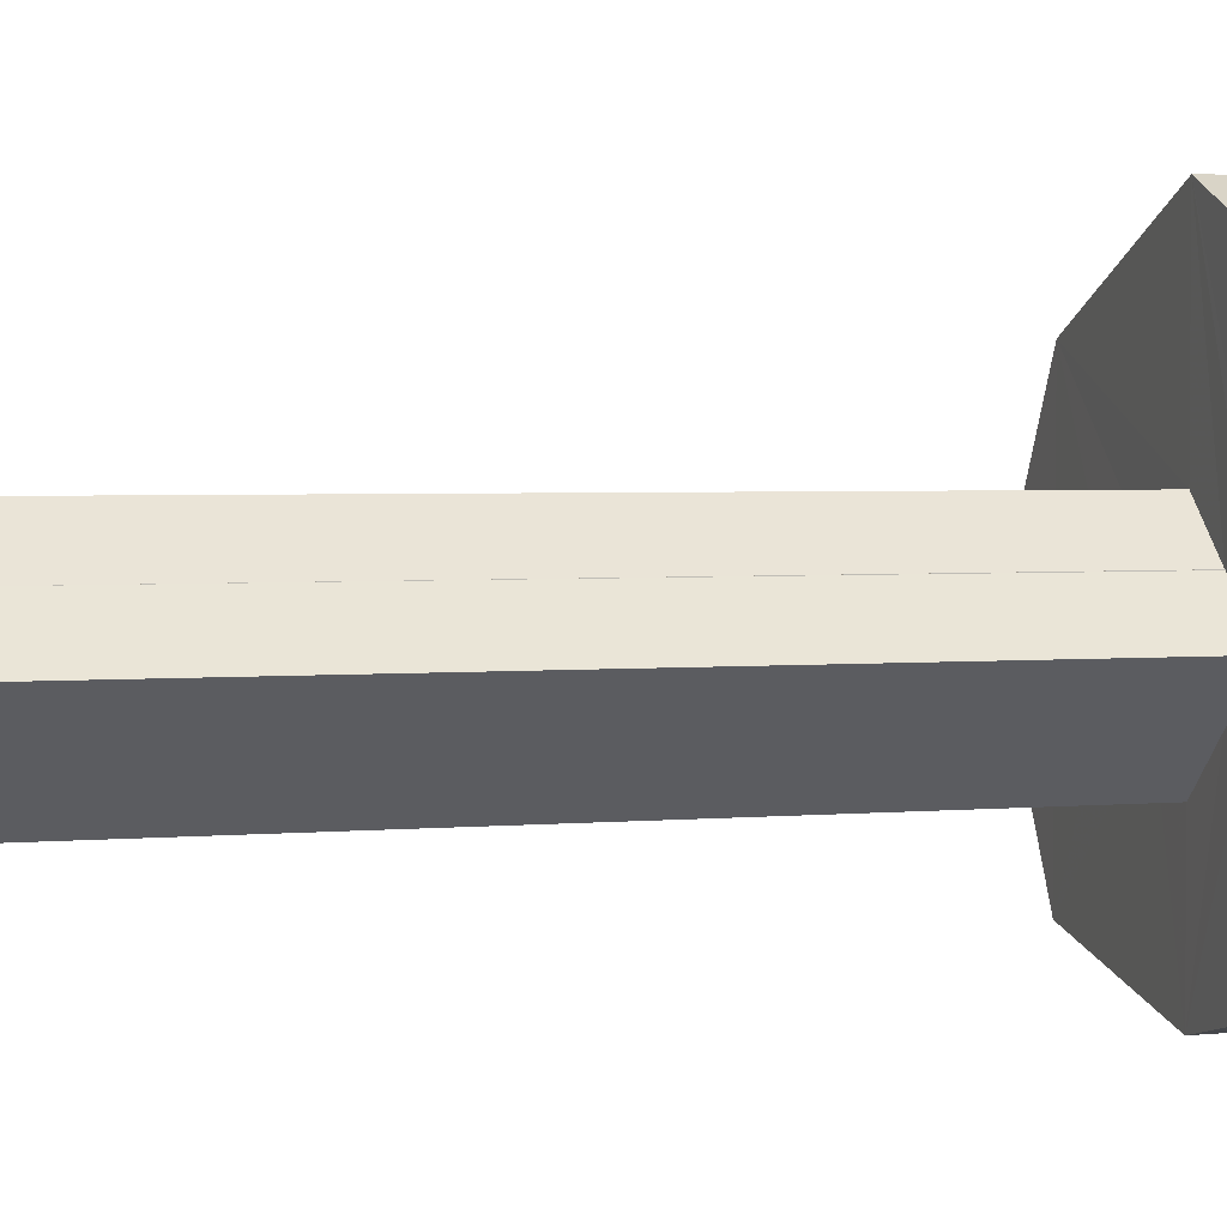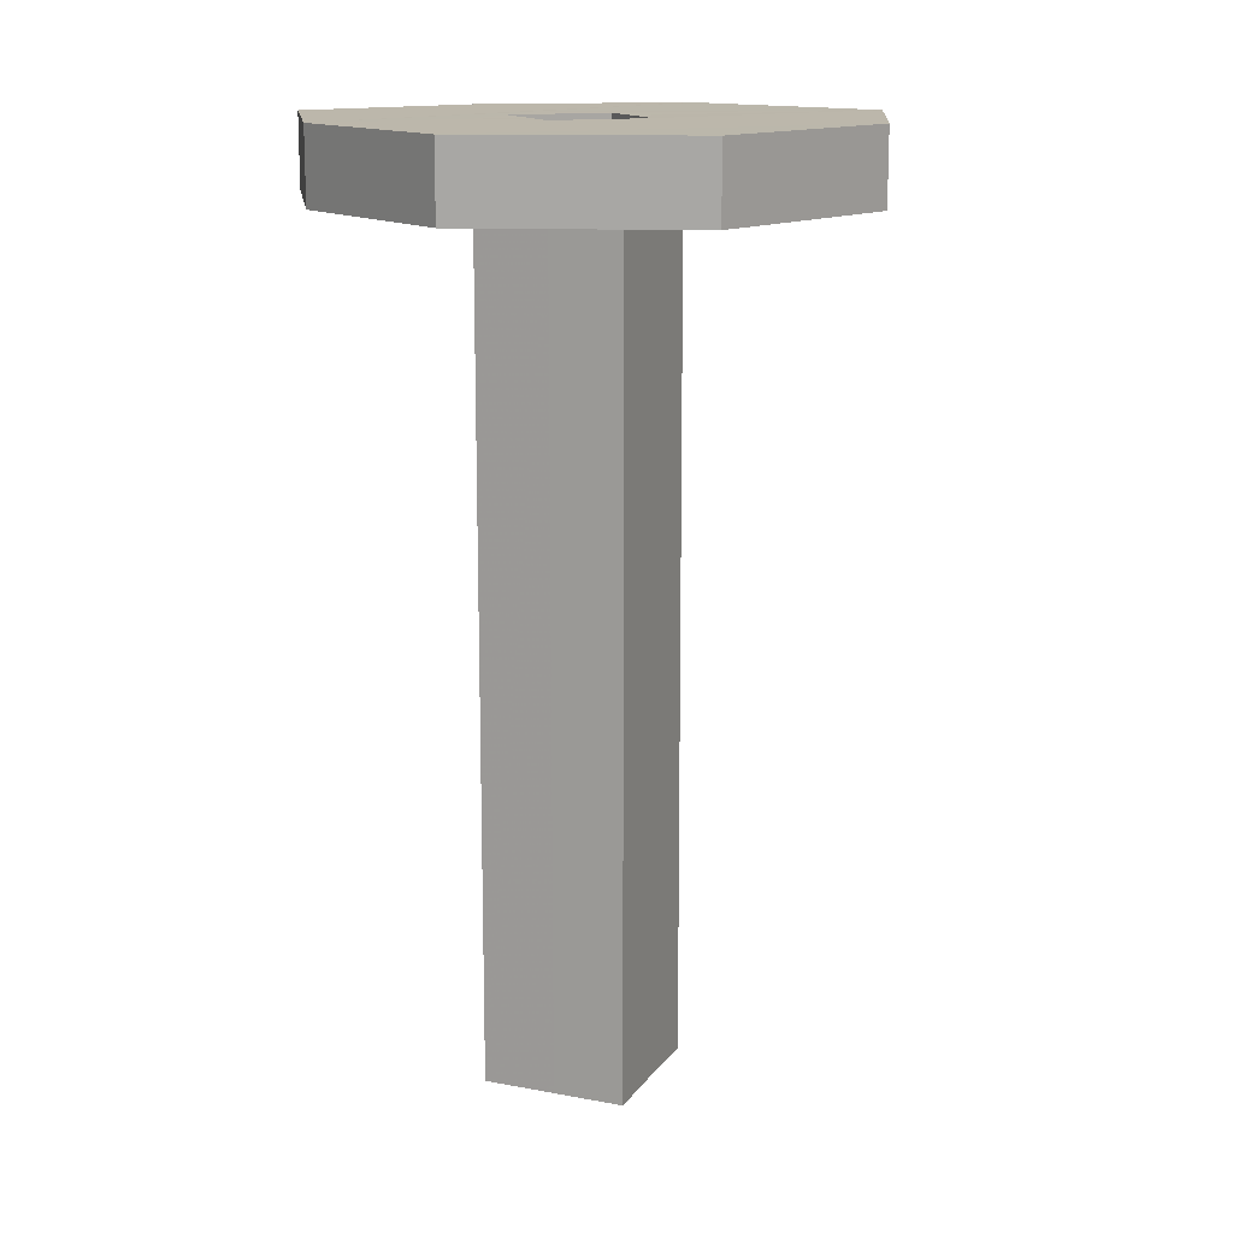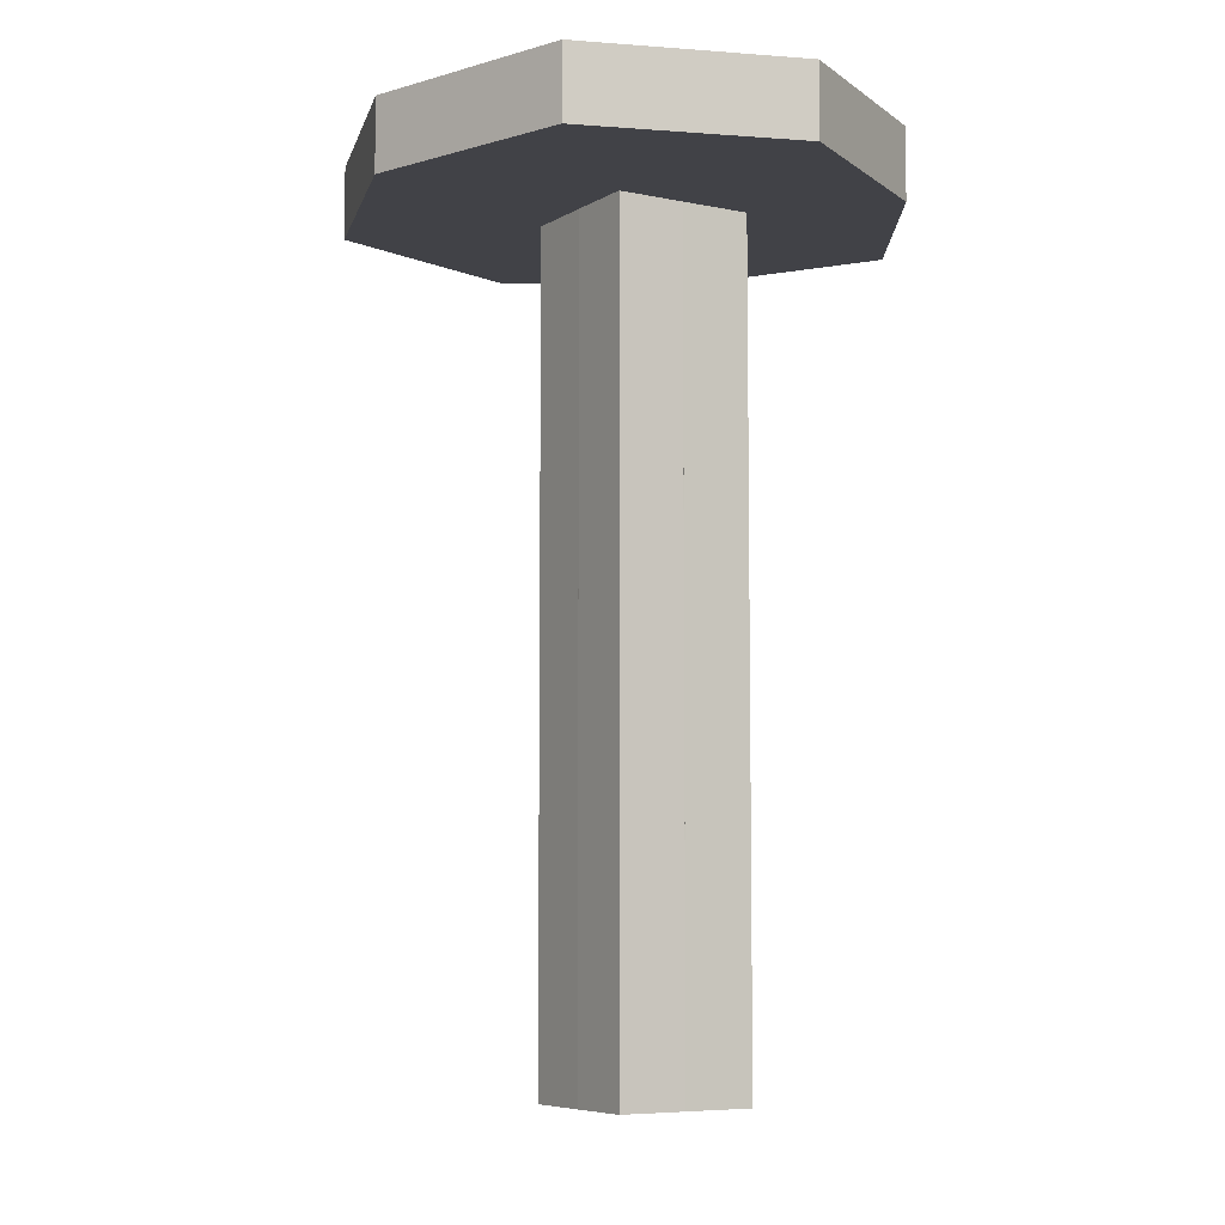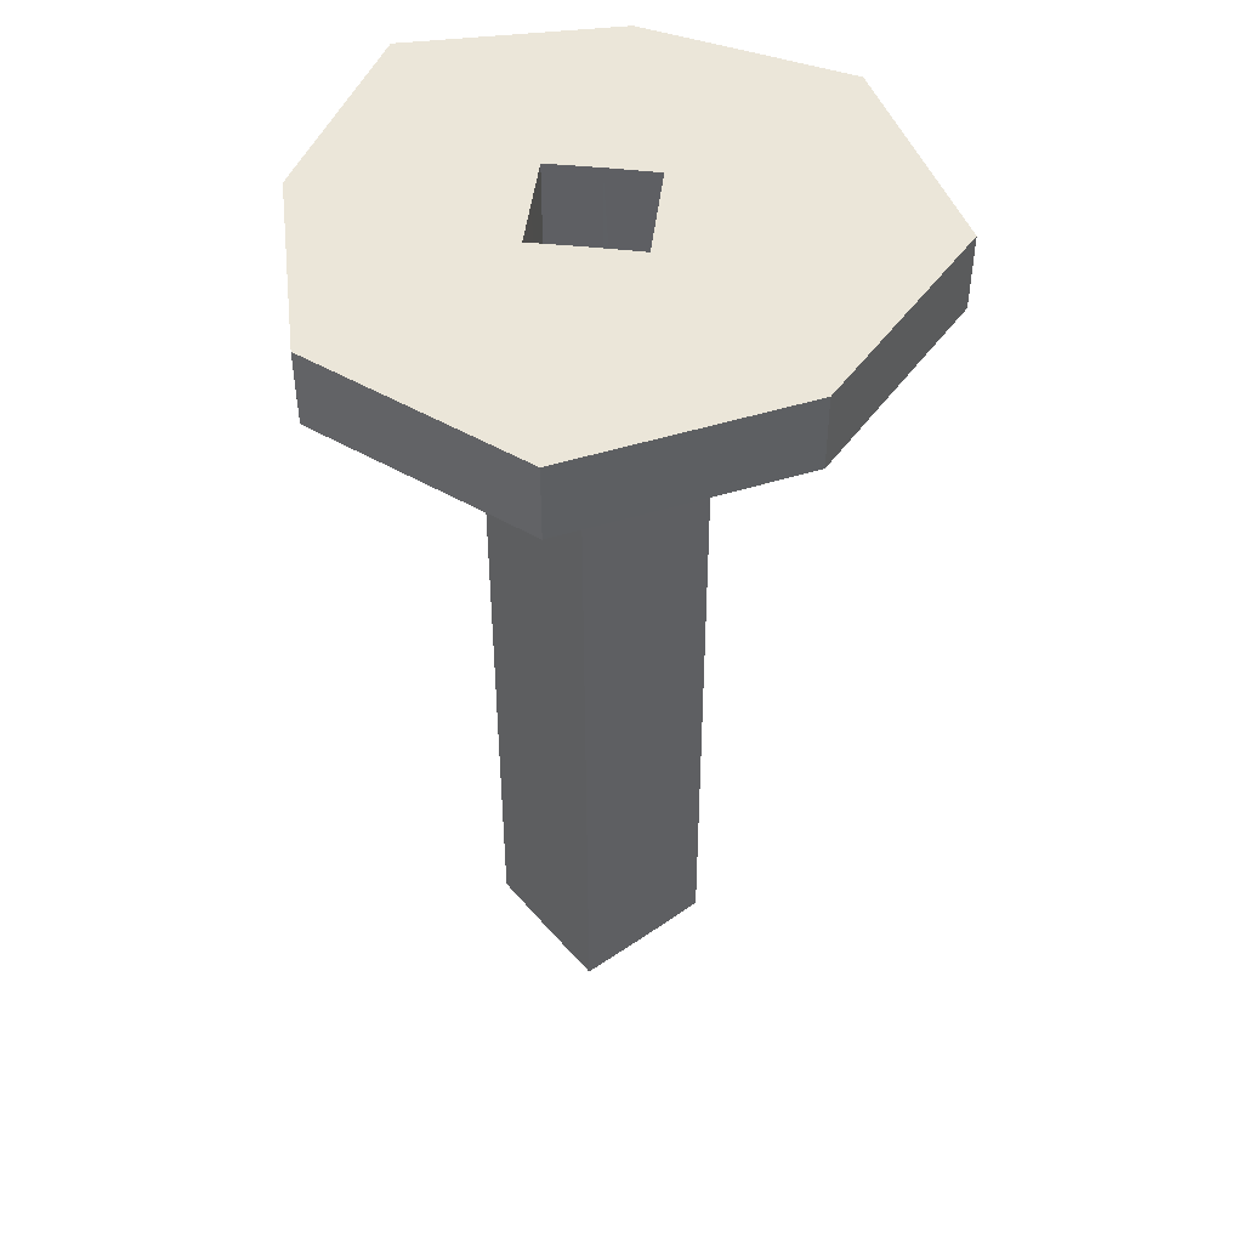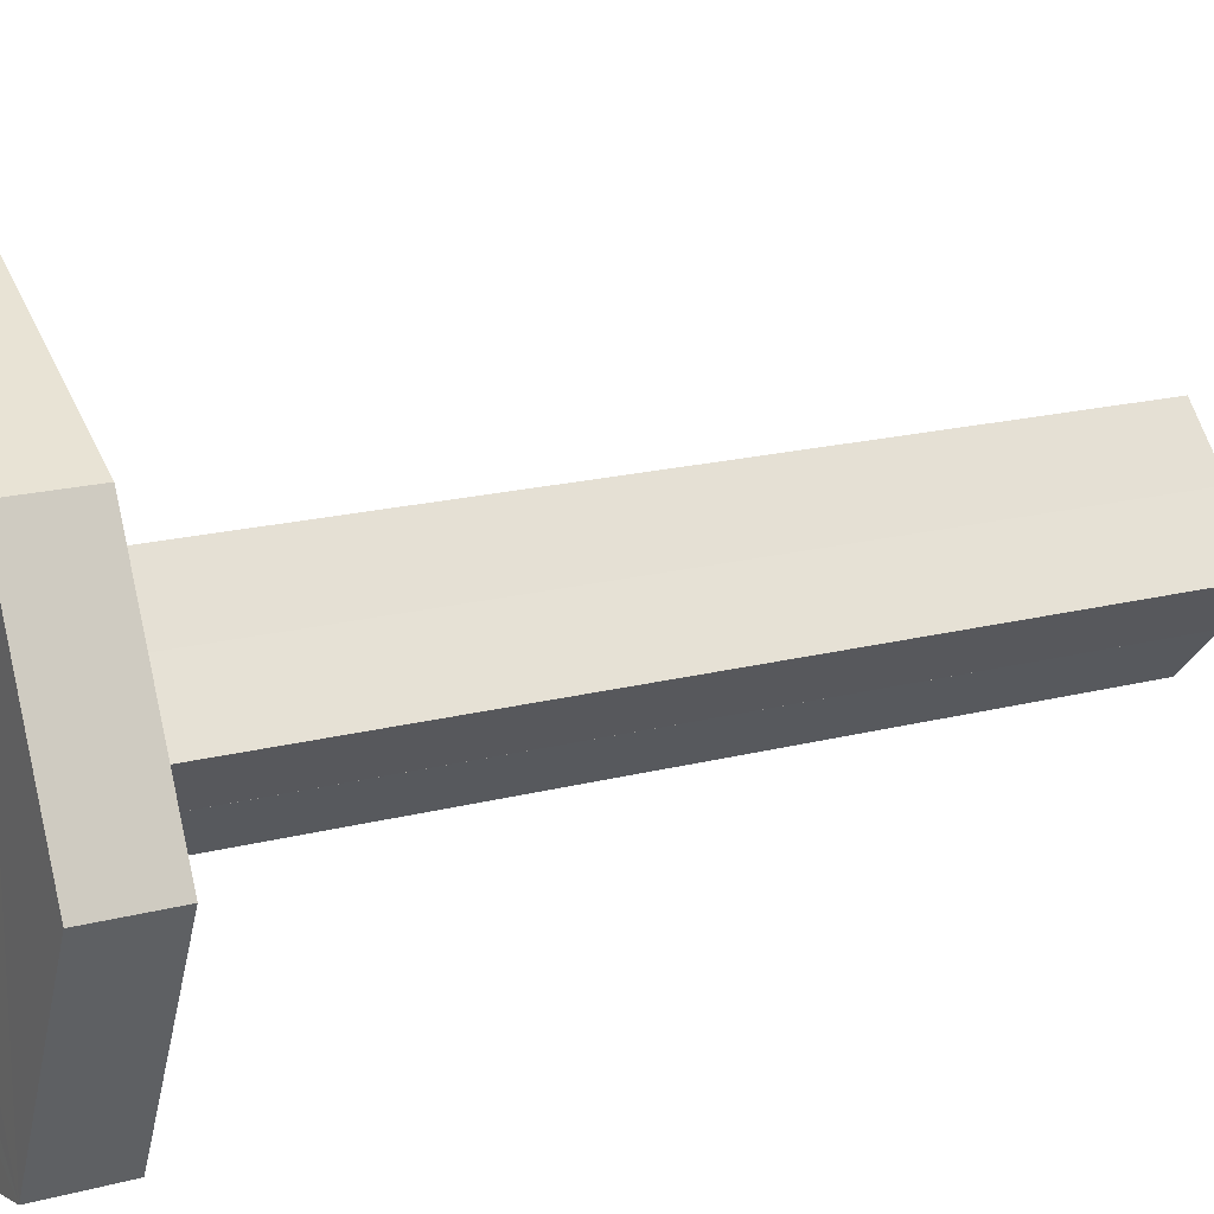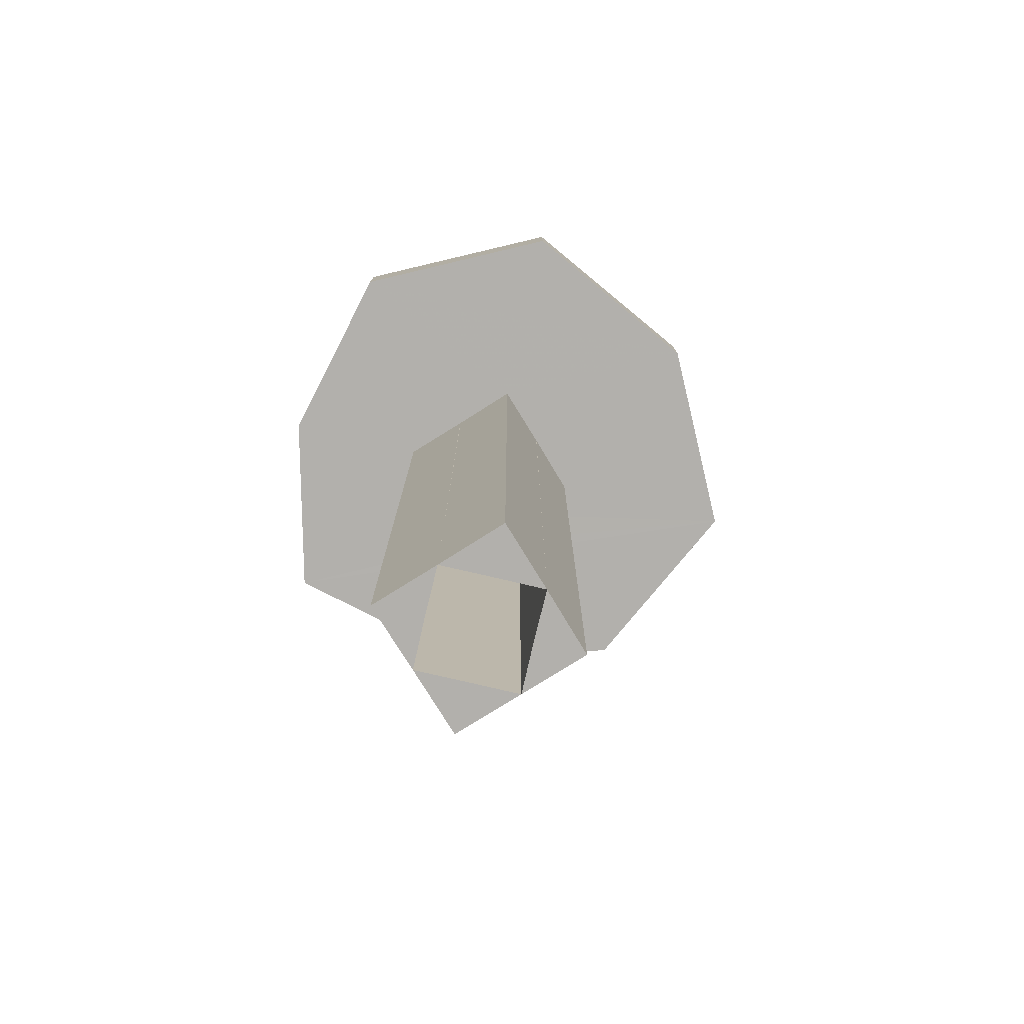
<metadata>
{"format":"obj","ext":"obj","renderer":"f3d","projection":"perspective","resolution":1024,"background":"white","views":[{"elev":2.9,"azim":-108.3,"up":"+Y"},{"elev":14.3,"azim":67.6,"up":"+Z"},{"elev":-6.8,"azim":-166.2,"up":"+Z"},{"elev":47.2,"azim":97.0,"up":"+Z"},{"elev":18.0,"azim":62.8,"up":"+Y"},{"elev":-78.8,"azim":76.9,"up":"+Z"}]}
</metadata>
<code>
o 12421
v 2169 1869 7.841
v 2169 1869 7.841
v 2169 1869 7.841
v 2169 1869 7.841
v 2169 1869 7.826
v 2169 1869 7.841
v 2169 1869 7.826
v 2169 1869 7.826
v 2169 1869 7.826
v 2169 1869 7.841
v 2169 1869 7.826
v 2169 1869 7.826
v 2169 1869 7.841
v 2169 1869 7.826
v 2169 1869 7.826
v 2169 1868 7.826
v 2169 1869 7.826
v 2169 1869 7.661
v 2169 1869 7.661
v 2169 1869 7.661
v 2169 1869 7.661
v 2169 1869 7.661
v 2169 1869 7.661
v 2169 1869 7.661
v 2169 1869 7.661
v 2169 1869 7.826
v 2169 1869 7.826
v 2169 1869 7.841
v 2169 1869 7.661
v 2169 1869 7.841
v 2169 1869 7.841
v 2169 1869 7.841
v 2169 1869 7.661
v 2169 1869 7.841
v 2169 1869 7.841
v 2169 1869 7.826
v 2169 1869 7.661
v 2169 1869 7.661
v 2169 1869 7.841
v 2169 1869 7.661
v 2169 1869 7.841
v 2169 1869 7.661
v 2169 1869 7.661
v 2169 1869 7.661
v 2169 1869 7.661
v 2169 1869 7.661
v 2169 1869 7.661
v 2169 1869 7.826
v 2169 1869 7.826
v 2169 1869 7.661
v 2169 1869 7.661
v 2169 1869 7.661
v 2169 1869 7.661
v 2169 1869 7.826
v 2169 1869 7.826
v 2169 1869 7.661
v 2169 1869 7.661
v 2169 1869 7.826
v 2169 1869 7.661
v 2169 1869 7.661
v 2169 1869 7.826
v 2169 1869 7.661
v 2169 1869 7.841
v 2169 1869 7.841
v 2169 1869 7.841
v 2169 1869 7.661
v 2169 1869 7.826
v 2169 1869 7.661
v 2169 1869 7.826
v 2169 1869 7.841
v 2169 1869 7.841
v 2169 1869 7.661
v 2169 1869 7.826
v 2169 1869 7.841
v 2169 1869 7.841
v 2169 1869 7.841
v 2169 1869 7.841
v 2169 1869 7.841
v 2169 1869 7.661
v 2169 1869 7.841
v 2169 1869 7.841
v 2169 1869 7.661
v 2169 1869 7.826
v 2169 1869 7.661
v 2169 1869 7.826
v 2169 1869 7.841
v 2169 1869 7.841
v 2169 1869 7.826
v 2169 1869 7.826
v 2169 1869 7.841
v 2169 1869 7.841
v 2169 1869 7.826
v 2169 1869 7.841
v 2169 1869 7.841
v 2169 1869 7.841
v 2169 1869 7.841
v 2169 1869 7.826
v 2169 1869 7.826
v 2169 1869 7.661
v 2169 1869 7.826
v 2169 1869 7.661
v 2169 1869 7.826
v 2169 1869 7.826
v 2169 1869 7.661
v 2169 1869 7.826
v 2169 1869 7.826
v 2169 1869 7.841
v 2169 1869 7.841
v 2169 1869 7.841
v 2169 1868 7.841
v 2169 1869 7.841
v 2169 1868 7.841
v 2169 1869 7.841
v 2169 1869 7.826
v 2169 1869 7.826
v 2169 1869 7.826
v 2169 1869 7.841
v 2169 1869 7.841
v 2169 1868 7.826
v 2169 1869 7.841
v 2169 1869 7.841
v 2169 1869 7.826
v 2169 1869 7.826
v 2169 1868 7.826
v 2169 1869 7.841
v 2169 1869 7.826
v 2169 1869 7.841
v 2169 1869 7.841
v 2169 1869 7.841
v 2169 1869 7.826
v 2169 1869 7.826
v 2169 1869 7.841
v 2169 1869 7.841
v 2169 1869 7.841
v 2169 1869 7.841
v 2169 1869 7.826
v 2169 1869 7.826
v 2169 1869 7.661
v 2169 1869 7.661
v 2169 1869 7.826
v 2169 1869 7.826
v 2169 1869 7.661
v 2169 1869 7.661
v 2169 1869 7.661
v 2169 1869 7.826
v 2169 1869 7.826
v 2169 1869 7.661
v 2169 1869 7.826
v 2169 1869 7.826
f 1 2 3
f 4 5 1
f 6 7 4
f 5 8 9
f 10 9 8
f 11 9 12
f 13 12 9
f 14 12 15
f 16 17 14
f 17 18 19
f 20 17 21
f 22 23 20
f 23 24 25
f 26 25 27
f 21 28 29
f 21 30 31
f 32 19 31
f 33 34 30
f 35 36 32
f 37 34 38
f 39 19 40
f 41 40 38
f 42 43 40
f 44 40 45
f 46 43 47
f 44 48 49
f 50 46 51
f 50 52 53
f 54 47 55
f 53 56 57
f 51 58 59
f 58 56 60
f 59 61 37
f 61 62 63
f 64 60 65
f 41 66 64
f 67 60 68
f 69 68 57
f 59 67 70
f 70 67 71
f 72 73 67
f 67 73 74
f 67 75 76
f 77 76 75
f 77 78 76
f 36 74 79
f 13 77 74
f 13 80 77
f 13 81 80
f 29 74 82
f 82 83 84
f 85 48 83
f 86 74 87
f 85 88 89
f 90 89 87
f 91 92 90
f 87 93 94
f 89 95 96
f 69 89 97
f 98 89 69
f 97 99 100
f 98 99 101
f 54 102 98
f 103 102 54
f 102 2 95
f 103 104 105
f 81 95 2
f 5 102 106
f 107 108 81
f 108 109 81
f 5 110 111
f 10 111 110
f 10 112 81
f 81 112 113
f 114 10 115
f 116 117 114
f 113 112 118
f 118 110 93
f 119 93 110
f 120 118 121
f 41 118 120
f 115 122 123
f 112 122 124
f 106 124 122
f 125 124 126
f 118 125 127
f 127 125 128
f 129 128 125
f 129 74 128
f 130 125 14
f 131 132 130
f 133 134 128
f 134 135 128
f 119 136 137
f 138 136 139
f 119 137 140
f 104 140 137
f 119 140 48
f 141 142 143
f 144 145 146
f 147 148 149

</code>
